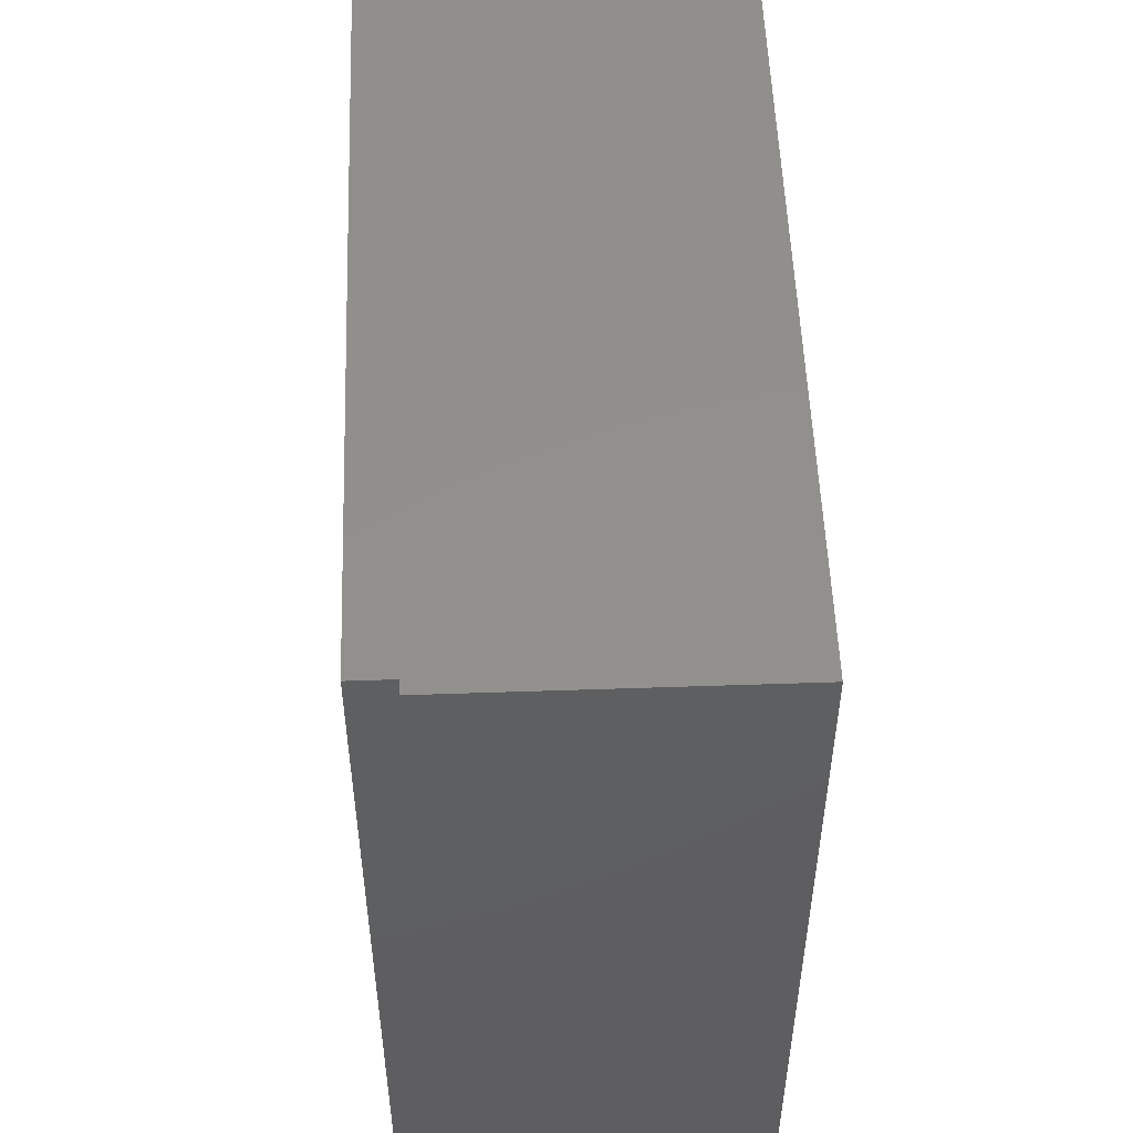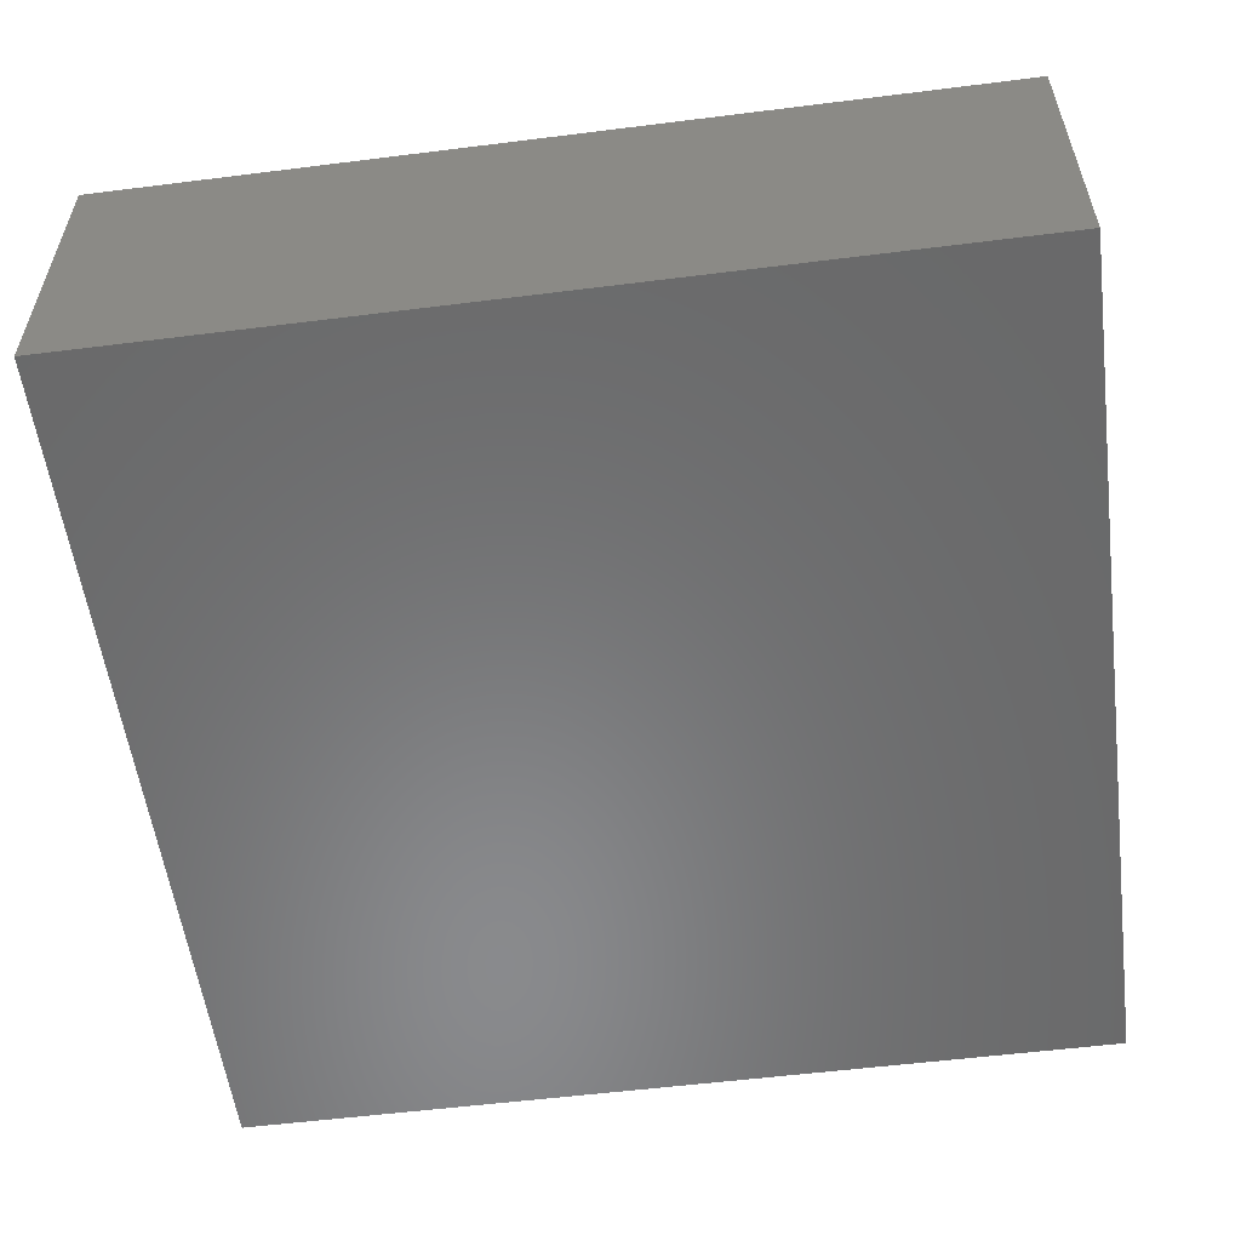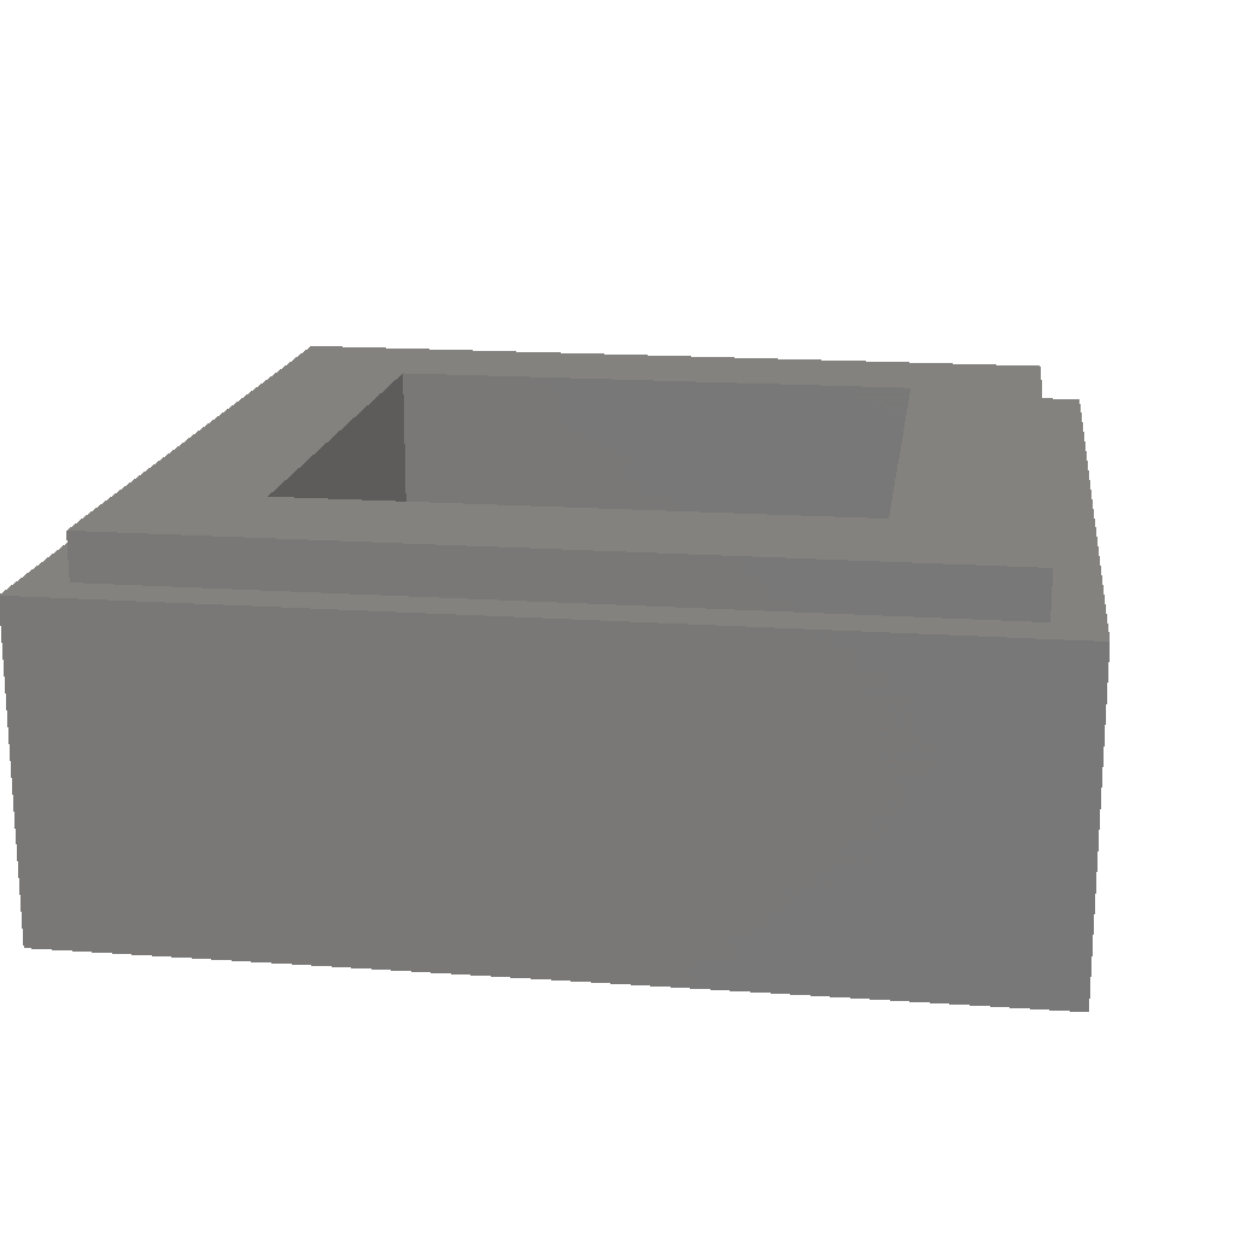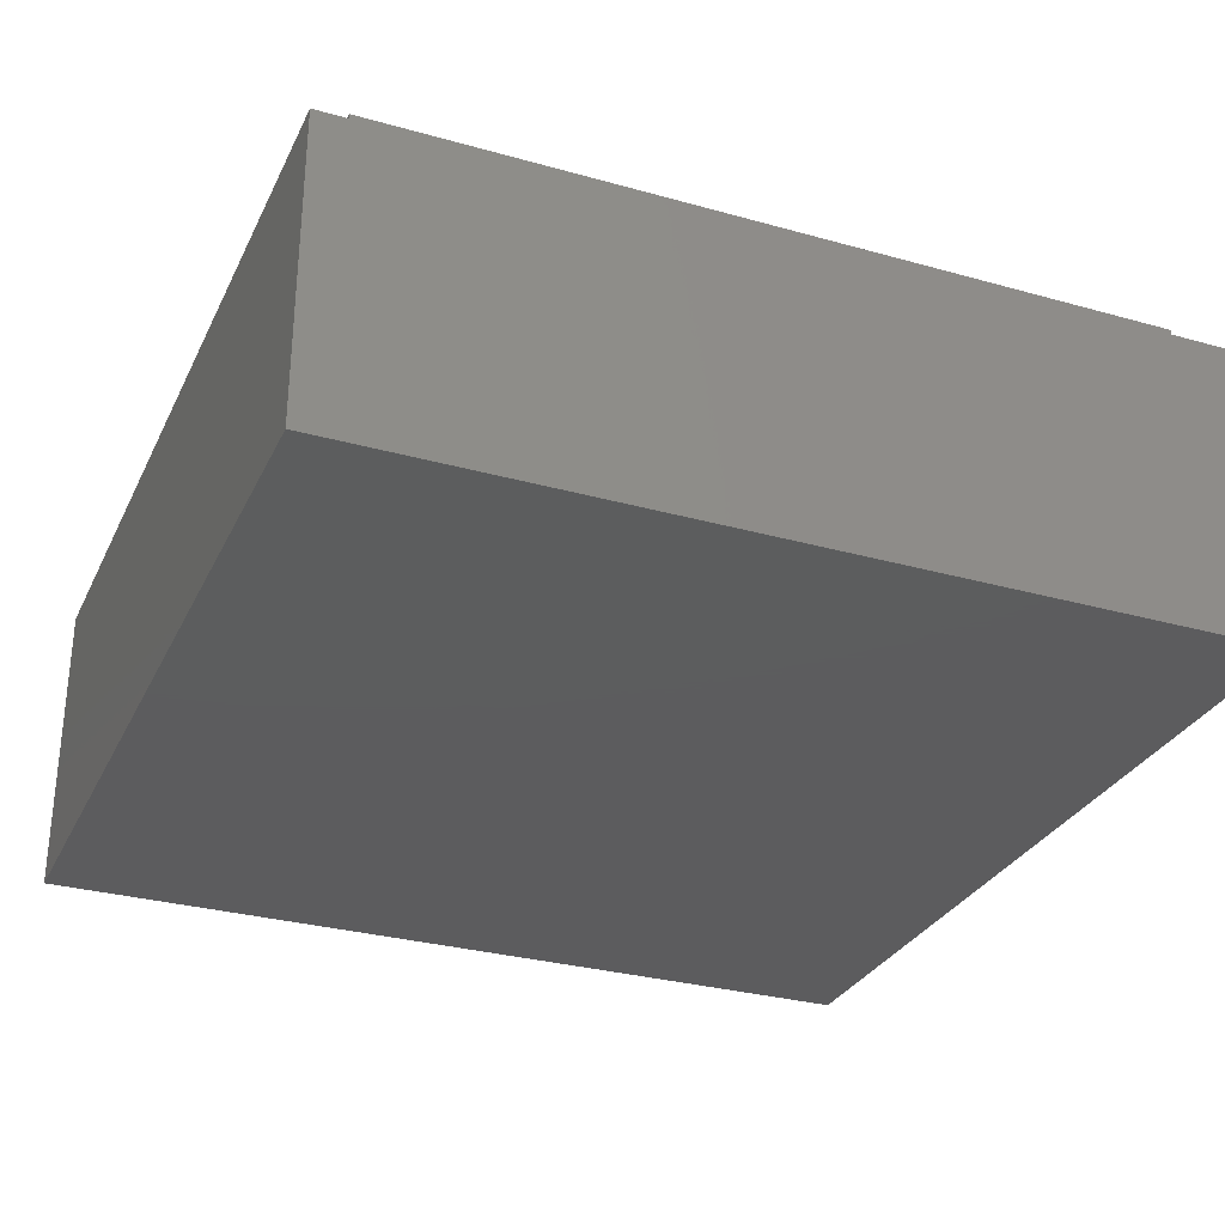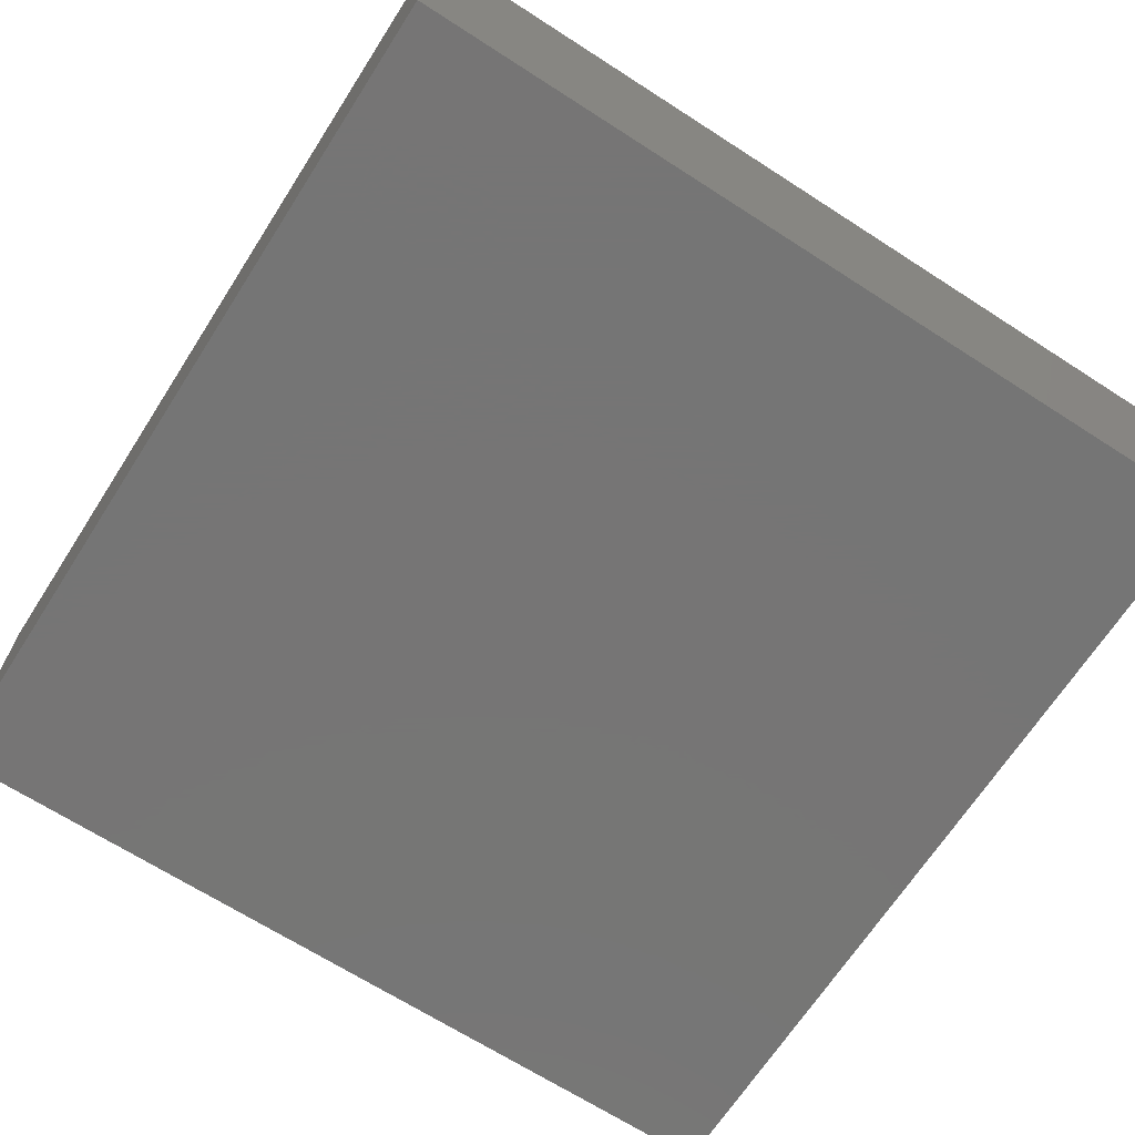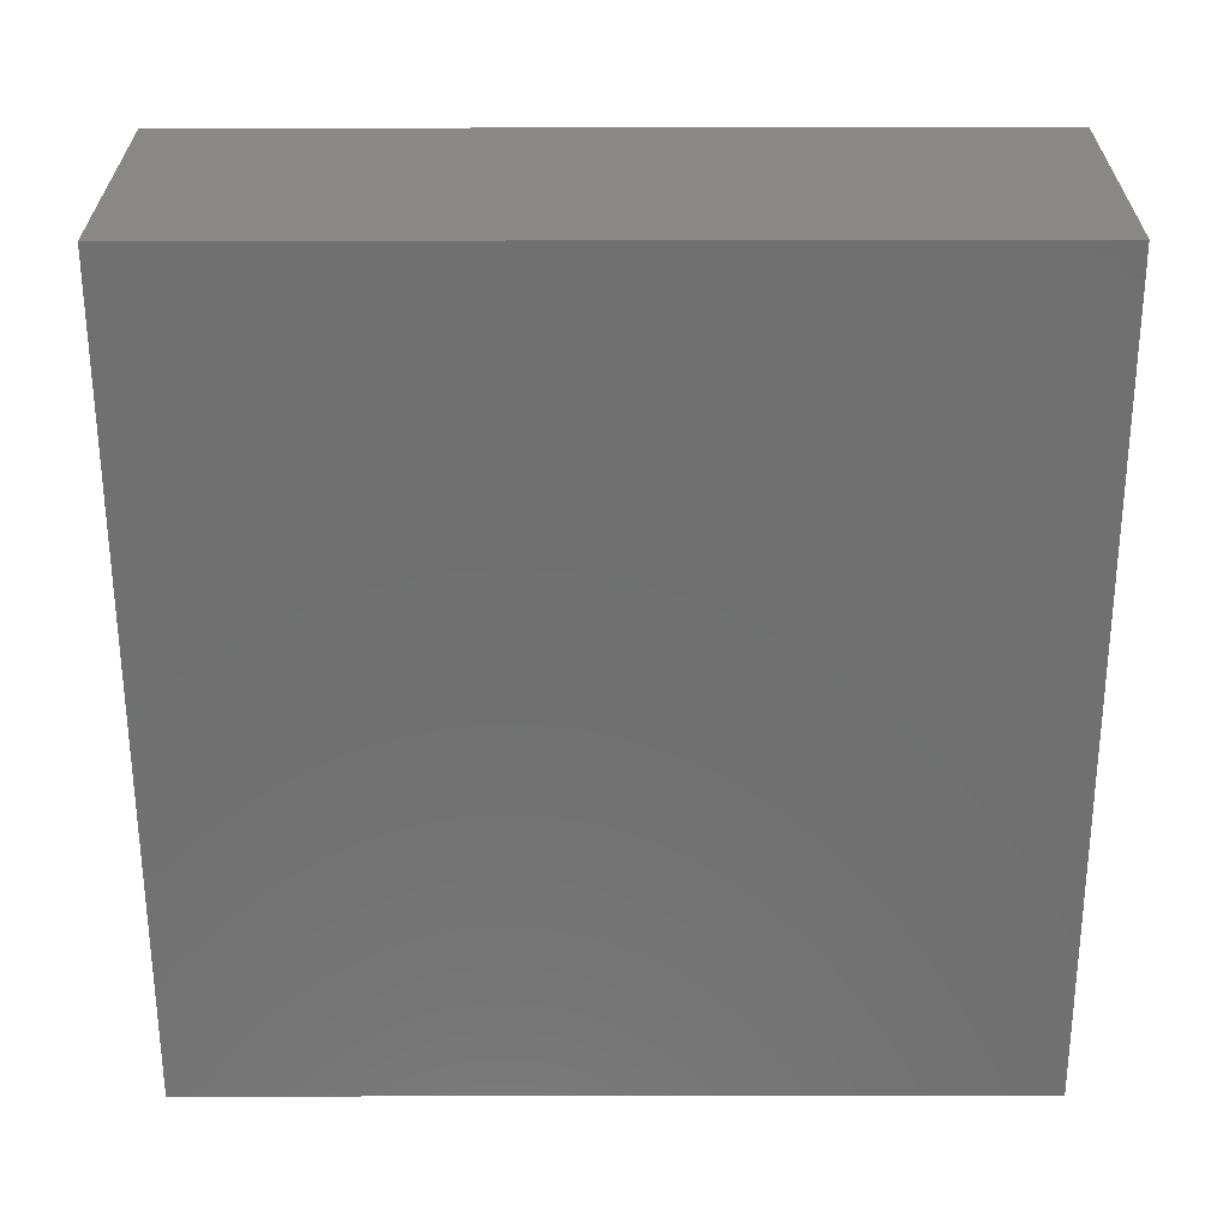
<metadata>
{"format":"stl","ext":"stl","renderer":"f3d","projection":"perspective","resolution":1024,"background":"white","views":[{"elev":52.9,"azim":-92.1,"up":"+Z"},{"elev":-55.9,"azim":-82.5,"up":"+Y"},{"elev":16.9,"azim":-81.9,"up":"+Y"},{"elev":-30.1,"azim":157.8,"up":"+Y"},{"elev":-67.9,"azim":57.2,"up":"+Y"},{"elev":-62.2,"azim":90.1,"up":"+Y"}]}
</metadata>
<code>
# stl→obj: 196 verts, 388 faces
v -4 2.8 4
v -4 0 4
v 4 0 4
v 4 2.8 4
v -4 2.8 -4
v -4 0 -4
v 4 2.8 -4
v 4 0 -4
v -2.4 1.6 2.4
v 2.4 1.6 2.4
v 2.4 1.6 -2.4
v -2.4 1.6 -2.4
v -2.4 3.2 2.4
v 2.4 3.2 2.4
v -2.4 3.2 -2.4
v 2.4 3.2 -2.4
v -3.6 3.2 3.6
v -3.6 2.8 3.6
v 3.6 2.8 3.6
v 3.6 3.2 3.6
v -3.6 3.2 -3.6
v -3.6 2.8 -3.6
v 3.6 3.2 -3.6
v 3.6 2.8 -3.6
v -1.744 0 -1.9
v -1.669 0 -2.056
v -0.1172 0 -1.28
v -1.803 0 -1.735
v -1.846 0 -1.562
v -0.1344 0 -1.238
v -1.872 0 -1.38
v -1.58 0 -2.201
v -1.476 0 -2.336
v -1.228 0 -2.572
v -1.086 0 -2.67
v -0.0916 0 -1.305
v -1.358 0 -2.46
v -0.9316 0 -2.756
v -0.7664 0 -2.828
v -0.15 0 -1.084
v -0.2148 0 -0.744
v -1.828 0 -0.8
v -1.881 0 -1.044
v -1.88 0 -0.9376
v -1.875 0 -0.8668
v -1.882 0 -1.192
v -0.1448 0 -1.174
v -1.85 0 -0.8052
v -1.866 0 -0.8252
v -0.6628 0 -0.36
v -0.6576 0 -0.3972
v -0.6368 0 -0.422
v -0.5912 0 -0.4372
v -0.056 0 -1.317
v -0.5908 0 -2.884
v -0.4056 0 -2.926
v -0.2116 0 -2.951
v -0.152 0 -0.9632
v -0.0088 0 -1.32
v -0.0088 0 -2.96
v 0.1968 0 -2.951
v 0.3936 0 -2.925
v -0.5128 0 -0.4448
v -0.3932 0 -0.4476
v -0.152 0 -0.808
v -0.1584 0 -0.7736
v -0.1788 0 -0.7516
v -0.1268 0 -0.452
v -0.0488 0 -0.466
v -0.1364 0 0.71
v -0.224 0 0.704
v -0.224 0 -0.448
v -0.6628 0 0.584
v 0.95 0 0.096
v -0.0588 0 0.7276
v -1.738 0 1.024
v -1.81 0 1.199
v -1.81 0 1.088
v -1.803 0 1.054
v -1.807 0 1.322
v -0.2508 0 0.968
v -0.1488 0 1.285
v -1.8 0 1.455
v -0.6592 0 0.6284
v -0.562 0 0.6944
v -0.6144 0 0.6816
v -1.78 0 1.032
v -1.786 0 1.594
v -0.1408 0 1.356
v -1.764 0 1.739
v -1.73 0 1.885
v -0.1256 0 1.404
v -1.684 0 2.032
v -1.622 0 2.176
v -1.542 0 2.315
v -0.1 0 1.432
v -1.322 0 2.568
v -1.443 0 2.446
v -1.176 0 2.678
v -1.004 0 2.773
v -0.804 0 2.851
v -0.5724 0 2.91
v -0.6448 0 0.6604
v -0.4832 0 0.7012
v -0.3724 0 0.7036
v -0.152 0 1.048
v -0.2088 0 0.9748
v -0.178 0 0.9928
v -0.1516 0 1.184
v -0.3084 0 2.947
v -0.062 0 1.445
v -0.0088 0 2.96
v -0.1588 0 1.019
v -0.0088 0 1.448
v 0.1872 0 2.953
v 0.924 0 -2.752
v 0.0728 0 -1.294
v 0.0336 0 -1.313
v 0.7576 0 -2.825
v 1.795 0 -1.721
v 0.1264 0 -1.216
v 0.1048 0 -1.261
v 1.736 0 -1.887
v 1.863 0 -1.009
v 0.134 0 -0.998
v 0.1344 0 -1.16
v 1.873 0 -1.176
v 1.469 0 -2.327
v 1.573 0 -2.19
v 0.5808 0 -2.883
v 1.864 0 -1.365
v 1.15 0 0.0092
v 1.066 0 0.04
v 0.1116 0 -0.6572
v 1.238 0 -0.0356
v 0.0572 0 -0.5304
v 0.0896 0 -0.5848
v 0.964 0 0.0796
v 0.0116 0 -0.4912
v 1.004 0 0.0616
v 0.1248 0 -0.7488
v 0.1316 0 -0.8616
v 1.59 0 -0.346
v 1.507 0 -0.2492
v 1.792 0 -0.7092
v 1.736 0 -0.5764
v 1.328 0 -0.0936
v 1.419 0 -0.1652
v 0.0076 0 0.7548
v 1.079 0 -2.666
v 1.222 0 -2.565
v 1.352 0 -2.452
v 1.662 0 -2.044
v 1.838 0 -1.547
v 1.668 0 -0.4552
v 1.836 0 -0.8536
v 0.0612 0 0.7908
v 0.9636 0 0.1124
v 0.9988 0 0.1328
v 0.126 0 0.8828
v 0.1012 0 0.834
v 1.395 0 0.4052
v 0.1344 0 0.936
v 1.31 0 0.3268
v 1.621 0 0.7056
v 0.1344 0 1.091
v 1.552 0 0.5952
v 0.1324 0 1.212
v 1.731 0 0.9576
v 1.769 0 1.098
v 1.793 0 1.248
v 0.1268 0 1.302
v 0.1168 0 1.366
v 1.801 0 1.408
v 1.792 0 1.584
v 0.074 0 1.433
v 1.17 0 2.639
v 1.032 0 2.722
v 0.8836 0 2.794
v 0.0384 0 1.445
v 0.3752 0 2.933
v 0.554 0 2.899
v 0.7236 0 2.852
v 1.409 0 2.438
v 0.0996 0 1.408
v 1.51 0 2.321
v 1.767 0 1.75
v 1.048 0 0.16
v 1.135 0 0.204
v 1.222 0 0.2596
v 1.476 0 0.4948
v 1.682 0 0.8268
v 1.296 0 2.544
v 1.596 0 2.193
v 1.668 0 2.056
v 1.726 0 1.908
f 1 2 3
f 3 4 1
f 5 6 2
f 2 1 5
f 7 8 6
f 6 5 7
f 4 3 8
f 8 7 4
f 9 10 11
f 11 12 9
f 9 13 14
f 14 10 9
f 12 15 13
f 13 9 12
f 11 16 15
f 15 12 11
f 10 14 16
f 16 11 10
f 17 18 19
f 19 20 17
f 21 22 18
f 18 17 21
f 23 24 22
f 22 21 23
f 20 19 24
f 24 23 20
f 20 14 13
f 13 17 20
f 17 13 15
f 15 21 17
f 21 15 16
f 16 23 21
f 23 16 14
f 14 20 23
f 4 19 18
f 18 1 4
f 1 18 22
f 22 5 1
f 5 22 24
f 24 7 5
f 7 24 19
f 19 4 7
f 25 26 27
f 27 28 25
f 29 28 30
f 30 31 29
f 27 26 32
f 32 33 27
f 34 35 36
f 36 37 34
f 33 37 36
f 36 27 33
f 36 35 38
f 38 39 36
f 40 41 42
f 42 43 40
f 44 42 45
f 43 42 44
f 40 43 46
f 46 47 40
f 48 49 42
f 47 46 31
f 31 30 47
f 49 45 42
f 50 51 52
f 52 53 50
f 54 55 56
f 56 57 54
f 58 41 40
f 59 54 57
f 57 60 59
f 54 36 39
f 39 55 54
f 59 60 61
f 61 62 59
f 28 27 30
f 50 53 63
f 63 64 50
f 41 65 66
f 66 67 41
f 68 69 70
f 70 71 68
f 65 41 58
f 64 72 73
f 73 50 64
f 69 74 75
f 75 70 69
f 72 68 71
f 71 73 72
f 76 77 78
f 78 79 76
f 80 77 76
f 76 81 80
f 82 83 80
f 80 81 82
f 84 73 85
f 85 86 84
f 87 76 79
f 88 83 89
f 89 90 88
f 91 90 92
f 92 93 91
f 94 93 92
f 92 95 94
f 96 97 98
f 98 95 96
f 99 97 96
f 96 100 99
f 101 100 96
f 96 102 101
f 103 84 86
f 104 85 73
f 73 105 104
f 105 73 71
f 106 81 107
f 107 108 106
f 106 109 81
f 110 102 111
f 111 112 110
f 81 109 82
f 82 89 83
f 108 113 106
f 95 92 96
f 90 89 92
f 96 111 102
f 112 111 114
f 114 115 112
f 116 117 118
f 118 119 116
f 120 121 122
f 122 123 120
f 124 125 126
f 126 127 124
f 122 117 128
f 128 129 122
f 118 62 130
f 130 119 118
f 118 59 62
f 126 121 131
f 131 127 126
f 132 133 134
f 134 135 132
f 136 137 138
f 138 74 136
f 139 136 74
f 140 137 134
f 134 133 140
f 141 142 143
f 143 144 141
f 142 125 145
f 145 146 142
f 138 137 140
f 147 134 141
f 141 148 147
f 74 149 75
f 117 116 150
f 150 151 117
f 117 151 152
f 152 128 117
f 122 129 153
f 153 123 122
f 121 120 154
f 154 131 121
f 134 147 135
f 141 144 148
f 142 146 155
f 155 143 142
f 156 145 125
f 125 124 156
f 157 149 74
f 74 158 157
f 159 160 161
f 161 158 159
f 157 158 161
f 162 163 160
f 160 164 162
f 165 166 163
f 163 167 165
f 168 166 169
f 169 170 168
f 171 172 168
f 168 170 171
f 173 172 174
f 174 175 173
f 176 177 178
f 178 179 176
f 115 114 180
f 180 181 115
f 182 180 176
f 176 183 182
f 184 176 185
f 185 186 184
f 176 179 183
f 180 182 181
f 187 185 173
f 173 175 187
f 188 160 159
f 160 189 190
f 190 164 160
f 163 162 191
f 191 167 163
f 166 165 192
f 192 169 166
f 193 177 176
f 176 184 193
f 194 186 185
f 185 195 194
f 185 187 196
f 196 195 185
f 171 174 172
f 189 160 188
f 69 139 74
f 6 32 26
f 32 6 33
f 25 28 6
f 26 25 6
f 6 28 29
f 38 35 6
f 39 38 6
f 37 33 6
f 34 37 6
f 35 34 6
f 6 55 39
f 31 46 6
f 6 44 45
f 45 2 6
f 43 44 6
f 46 43 6
f 79 49 48
f 48 87 79
f 42 52 51
f 87 48 42
f 42 76 87
f 42 51 50
f 50 76 42
f 31 6 29
f 2 45 49
f 49 79 2
f 57 56 6
f 126 40 47
f 47 121 126
f 56 55 6
f 54 59 30
f 30 27 54
f 27 36 54
f 121 47 30
f 30 122 121
f 60 57 6
f 6 8 60
f 125 58 40
f 40 126 125
f 41 68 72
f 72 64 41
f 63 53 41
f 64 63 41
f 41 53 52
f 52 42 41
f 65 58 142
f 142 141 65
f 67 66 134
f 134 137 67
f 69 68 67
f 67 139 69
f 67 68 41
f 66 65 141
f 141 134 66
f 79 78 2
f 80 83 2
f 77 80 2
f 78 77 2
f 73 84 76
f 50 73 76
f 81 76 86
f 86 85 81
f 83 88 2
f 90 91 2
f 2 93 94
f 93 2 91
f 2 94 95
f 90 2 88
f 98 97 2
f 95 98 2
f 100 101 2
f 99 100 2
f 97 99 2
f 2 101 102
f 76 84 103
f 104 105 81
f 85 104 81
f 107 71 70
f 70 75 107
f 71 107 81
f 81 105 71
f 108 107 75
f 75 149 108
f 113 108 160
f 160 163 113
f 106 113 163
f 163 166 106
f 102 110 2
f 82 109 168
f 168 172 82
f 92 89 111
f 111 96 92
f 89 173 114
f 114 111 89
f 89 82 172
f 172 173 89
f 109 106 166
f 166 168 109
f 103 86 76
f 2 110 112
f 112 3 2
f 30 59 117
f 117 122 30
f 62 61 8
f 130 62 8
f 116 119 8
f 150 116 8
f 130 8 119
f 136 139 67
f 67 137 136
f 158 74 138
f 158 138 140
f 140 159 158
f 140 133 188
f 188 159 140
f 125 142 58
f 118 117 59
f 152 151 8
f 129 128 8
f 153 129 8
f 152 8 128
f 123 8 120
f 8 123 153
f 120 8 154
f 131 154 8
f 127 131 8
f 8 124 127
f 151 150 8
f 148 144 191
f 191 162 148
f 164 135 147
f 147 162 164
f 132 135 190
f 190 189 132
f 148 162 147
f 156 124 8
f 8 3 156
f 145 156 170
f 170 169 145
f 155 146 192
f 192 165 155
f 143 155 165
f 165 167 143
f 146 145 169
f 169 192 146
f 144 143 167
f 167 191 144
f 61 60 8
f 133 132 189
f 189 188 133
f 108 157 161
f 161 160 108
f 180 173 185
f 185 176 180
f 180 114 173
f 179 178 3
f 183 179 3
f 181 182 3
f 115 181 3
f 183 3 182
f 112 115 3
f 108 149 157
f 190 135 164
f 3 171 170
f 170 156 3
f 186 194 3
f 193 184 3
f 177 193 3
f 186 3 184
f 175 174 3
f 187 175 3
f 195 196 3
f 3 196 187
f 195 3 194
f 174 171 3
f 177 3 178

</code>
